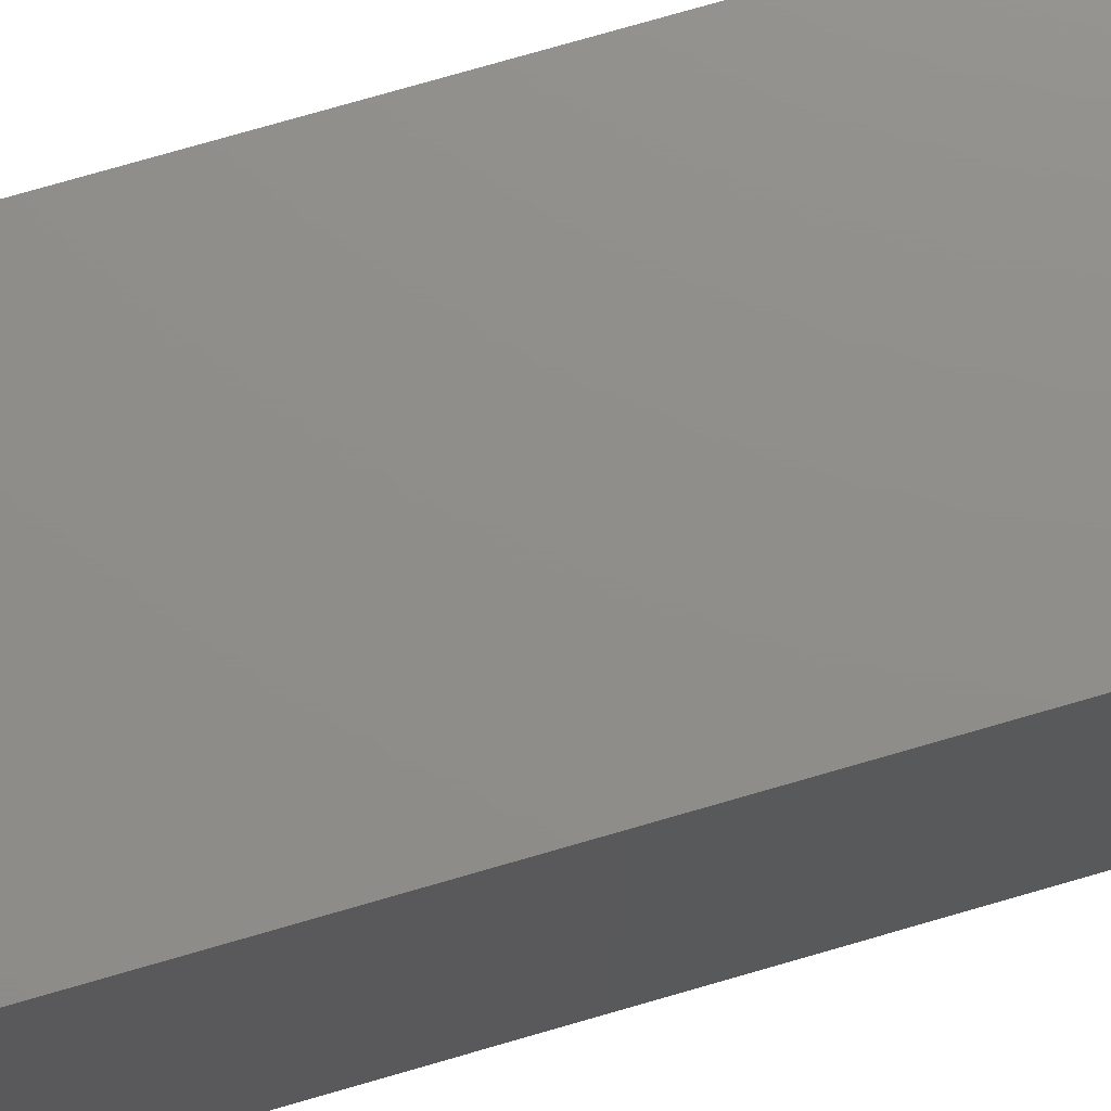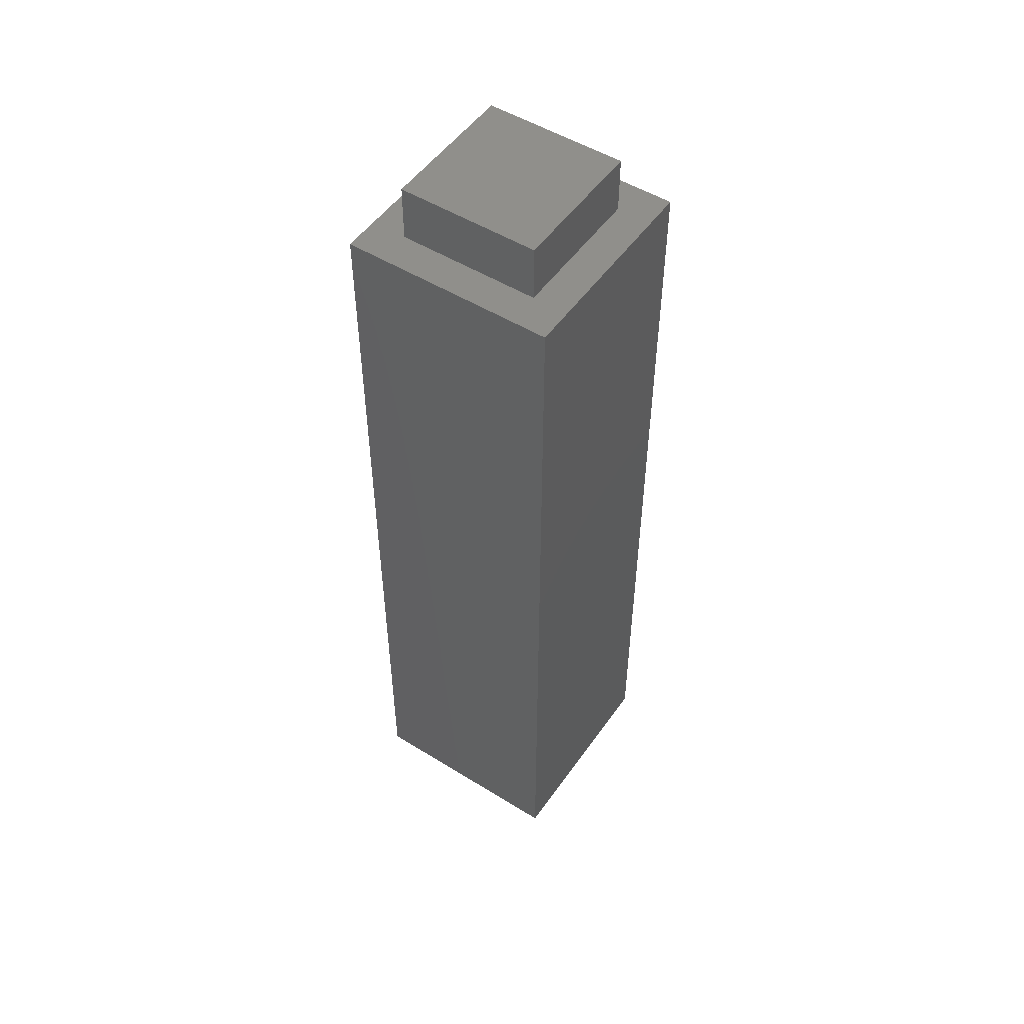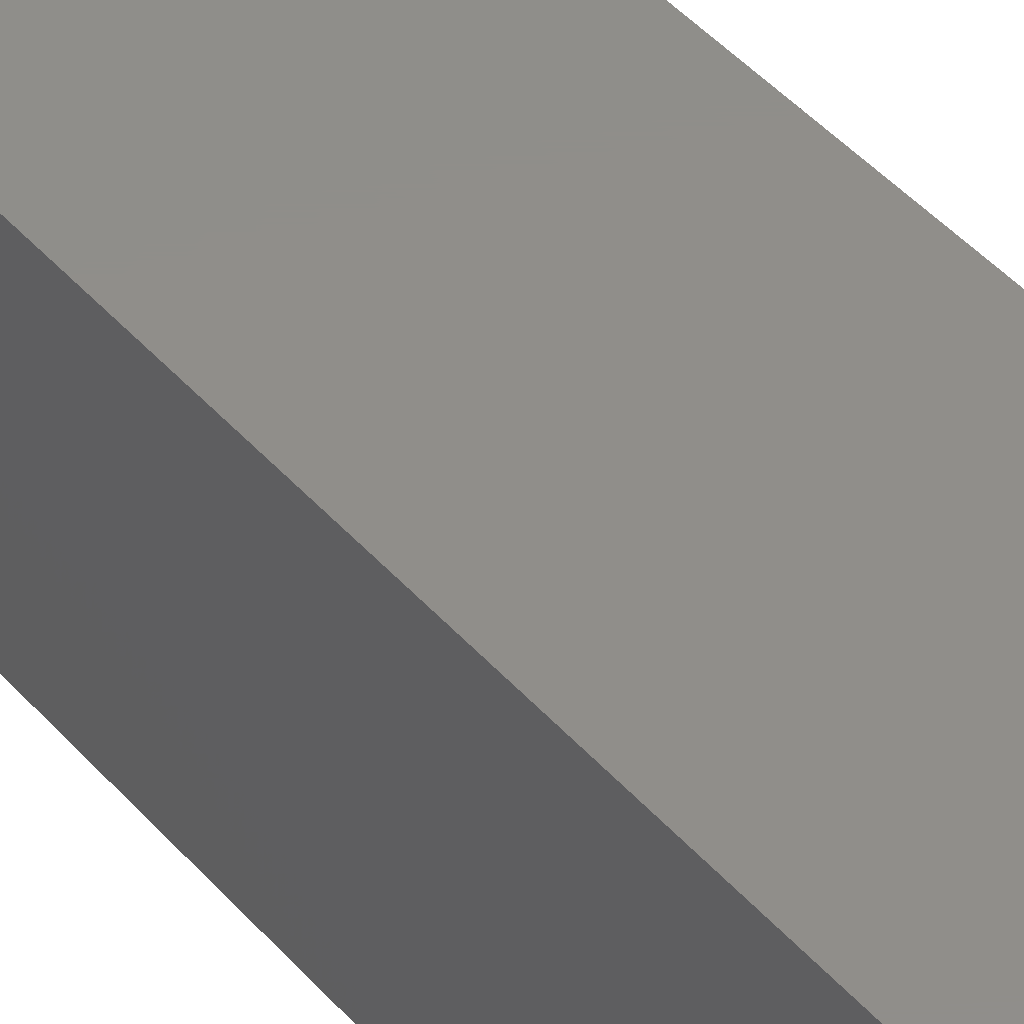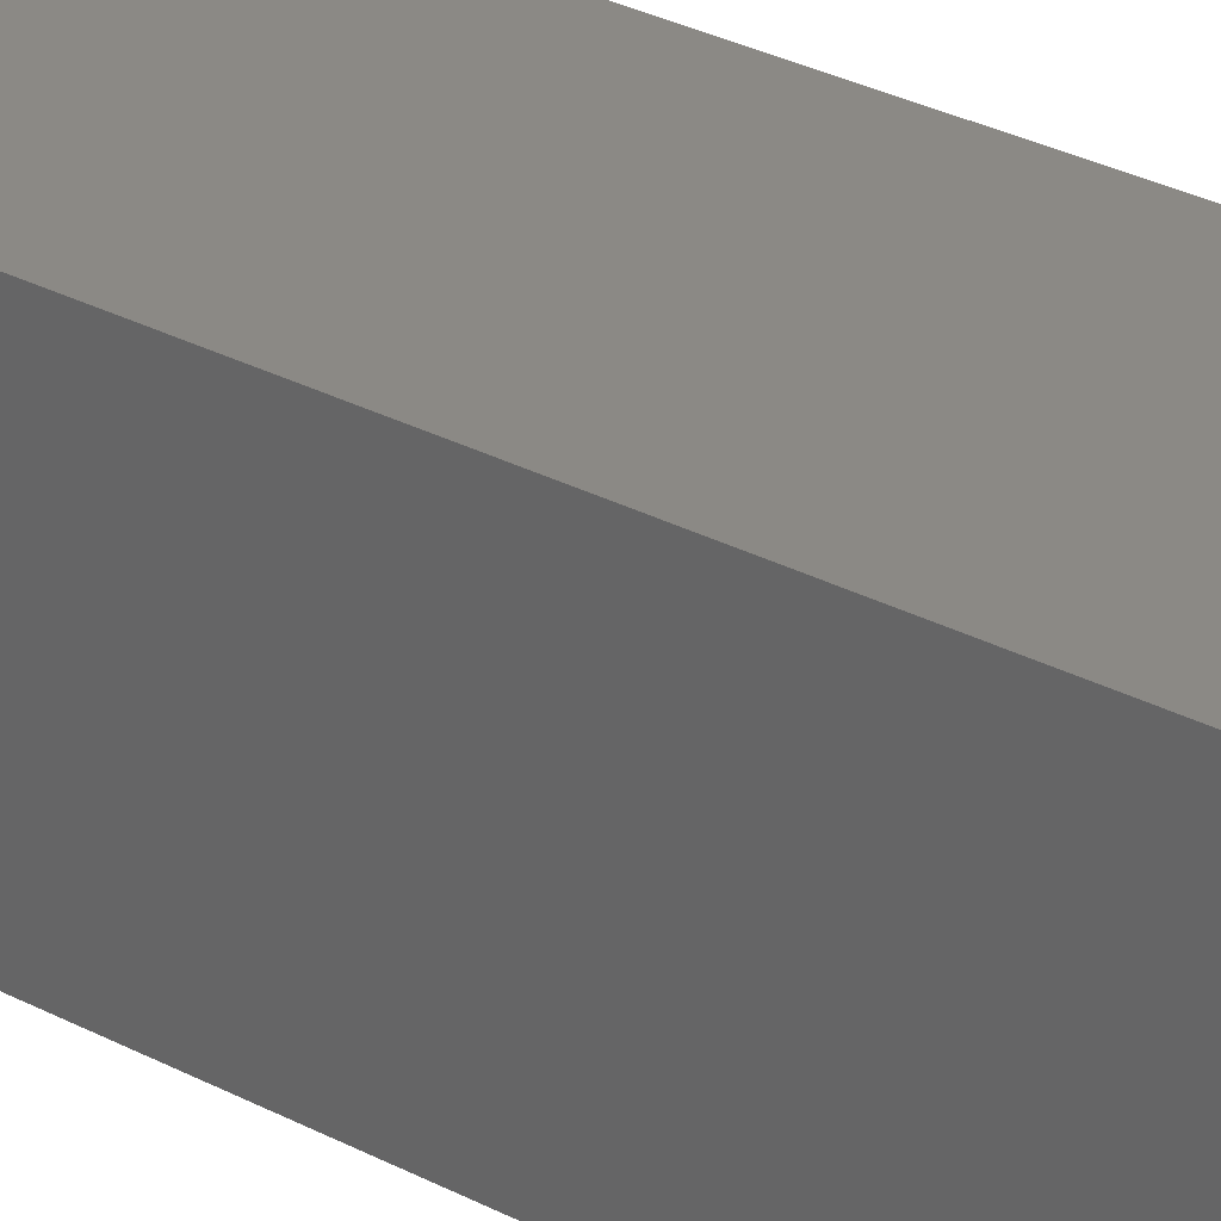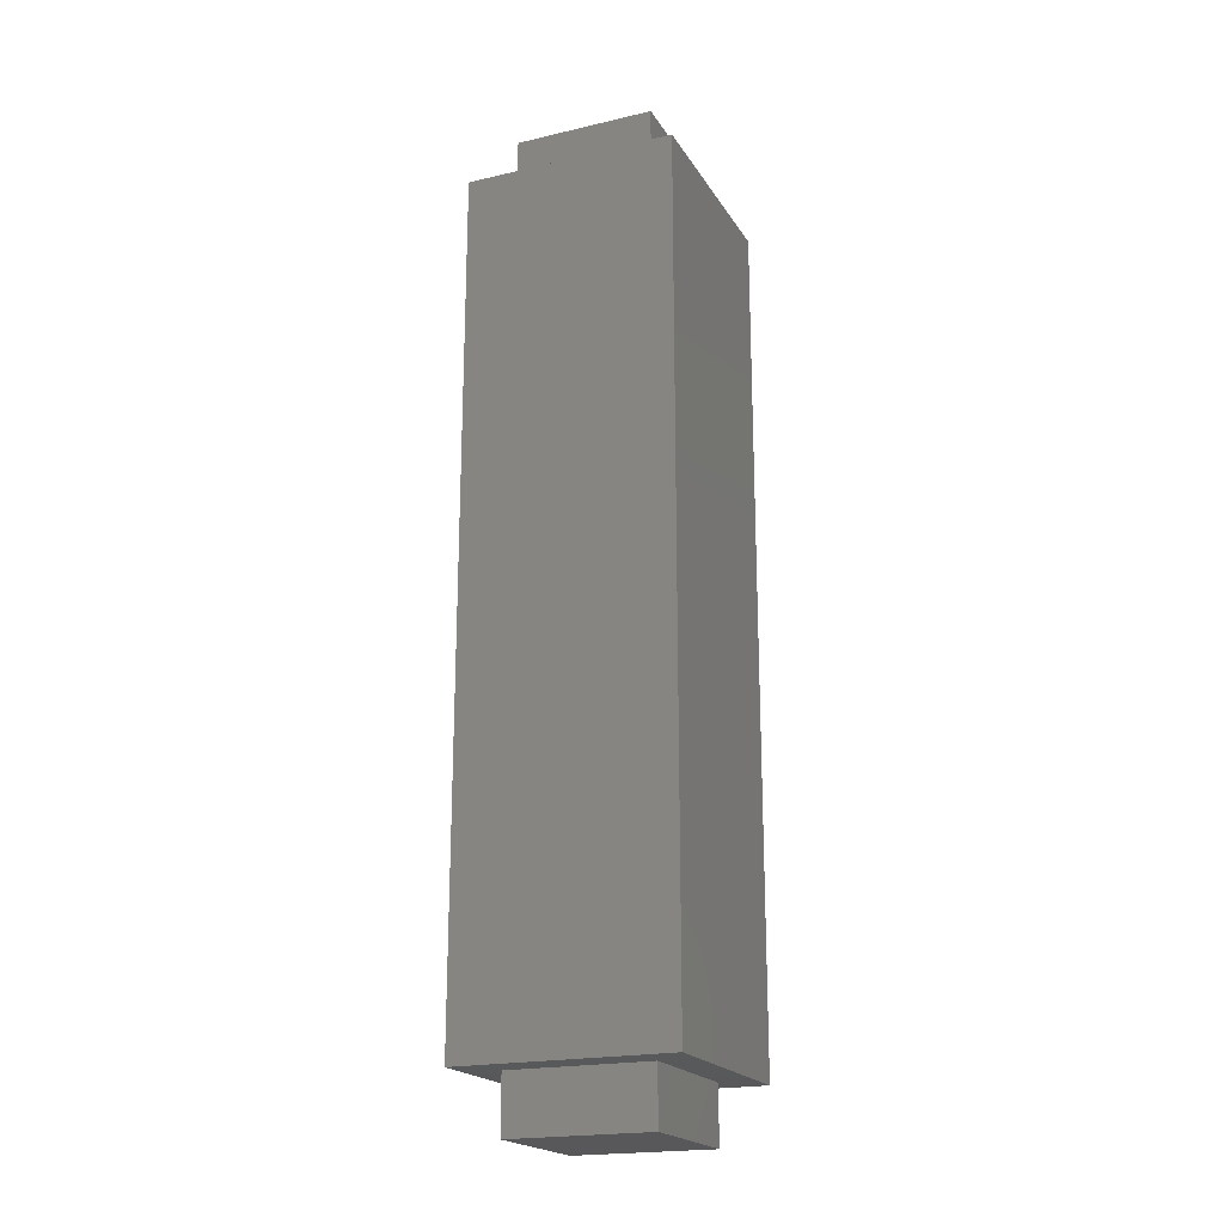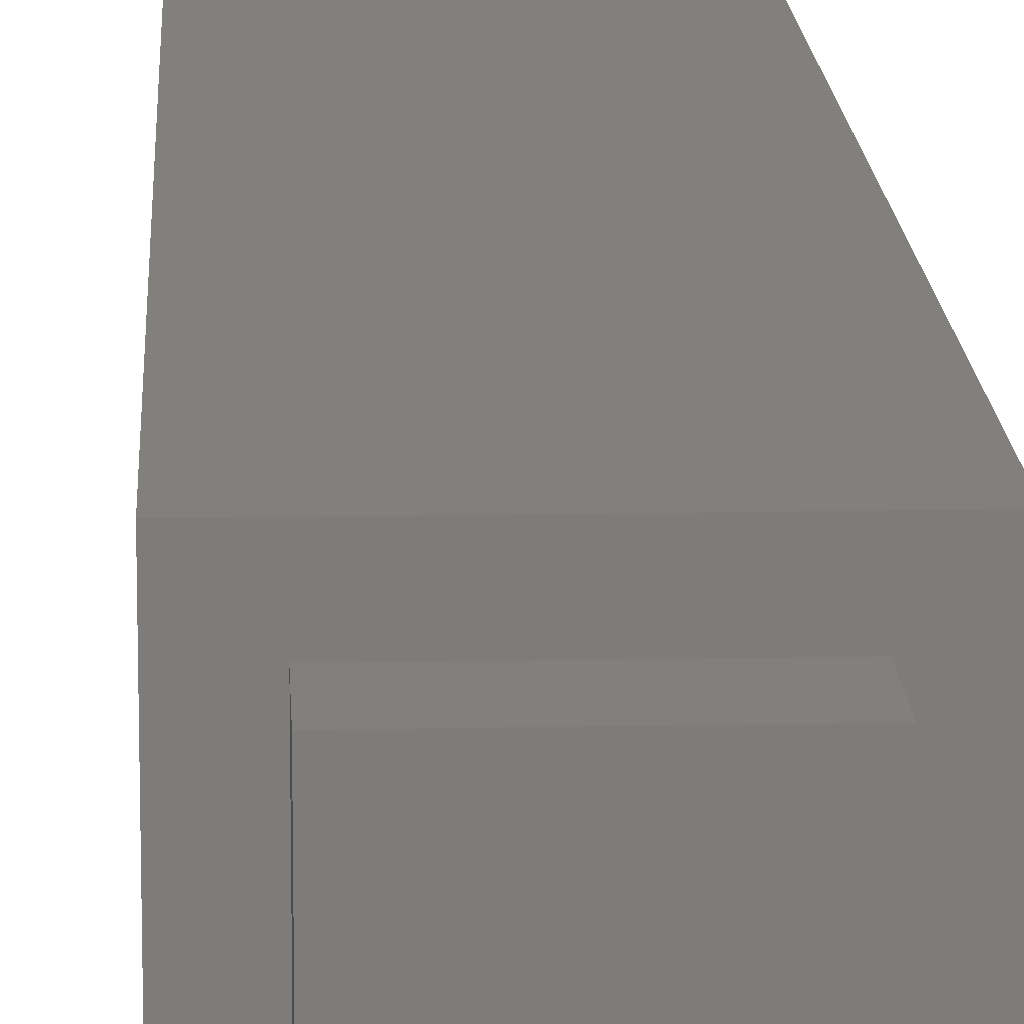
<metadata>
{"format":"stl","ext":"stl","renderer":"f3d","projection":"perspective","resolution":1024,"background":"white","views":[{"elev":73.6,"azim":-106.3,"up":"+Y"},{"elev":51.2,"azim":34.0,"up":"+Z"},{"elev":45.2,"azim":-38.4,"up":"+Y"},{"elev":29.8,"azim":127.8,"up":"+Y"},{"elev":-20.3,"azim":113.1,"up":"+Z"},{"elev":14.1,"azim":-2.5,"up":"+Y"}]}
</metadata>
<code>
# stl→obj: 24 verts, 44 faces
v 430.7 477.4 401.8
v 418.2 489.9 401.8
v 430.7 427.4 401.8
v 418.2 414.9 401.8
v 480.7 427.4 401.8
v 493.2 414.9 401.8
v 480.7 477.4 401.8
v 493.2 489.9 401.8
v 418.2 414.9 101.8
v 418.2 489.9 101.8
v 493.2 414.9 101.8
v 493.2 489.9 101.8
v 430.7 477.4 101.8
v 430.7 427.4 101.8
v 480.7 427.4 101.8
v 480.7 477.4 101.8
v 430.7 427.4 421.8
v 430.7 477.4 421.8
v 480.7 427.4 421.8
v 480.7 477.4 421.8
v 430.7 477.4 81.83
v 430.7 427.4 81.83
v 480.7 477.4 81.83
v 480.7 427.4 81.83
f 1 2 3
f 3 2 4
f 3 4 5
f 5 4 6
f 5 6 7
f 7 6 8
f 7 8 1
f 1 8 2
f 4 2 9
f 9 2 10
f 6 4 11
f 11 4 9
f 8 6 12
f 12 6 11
f 2 8 10
f 10 8 12
f 13 10 12
f 10 13 9
f 9 13 14
f 9 14 11
f 11 14 15
f 11 15 12
f 12 15 16
f 12 16 13
f 17 18 3
f 3 18 1
f 19 17 5
f 5 17 3
f 20 19 7
f 7 19 5
f 18 20 1
f 1 20 7
f 19 20 17
f 17 20 18
f 21 22 13
f 13 22 14
f 23 21 16
f 16 21 13
f 24 23 15
f 15 23 16
f 22 24 14
f 14 24 15
f 23 24 21
f 21 24 22

</code>
